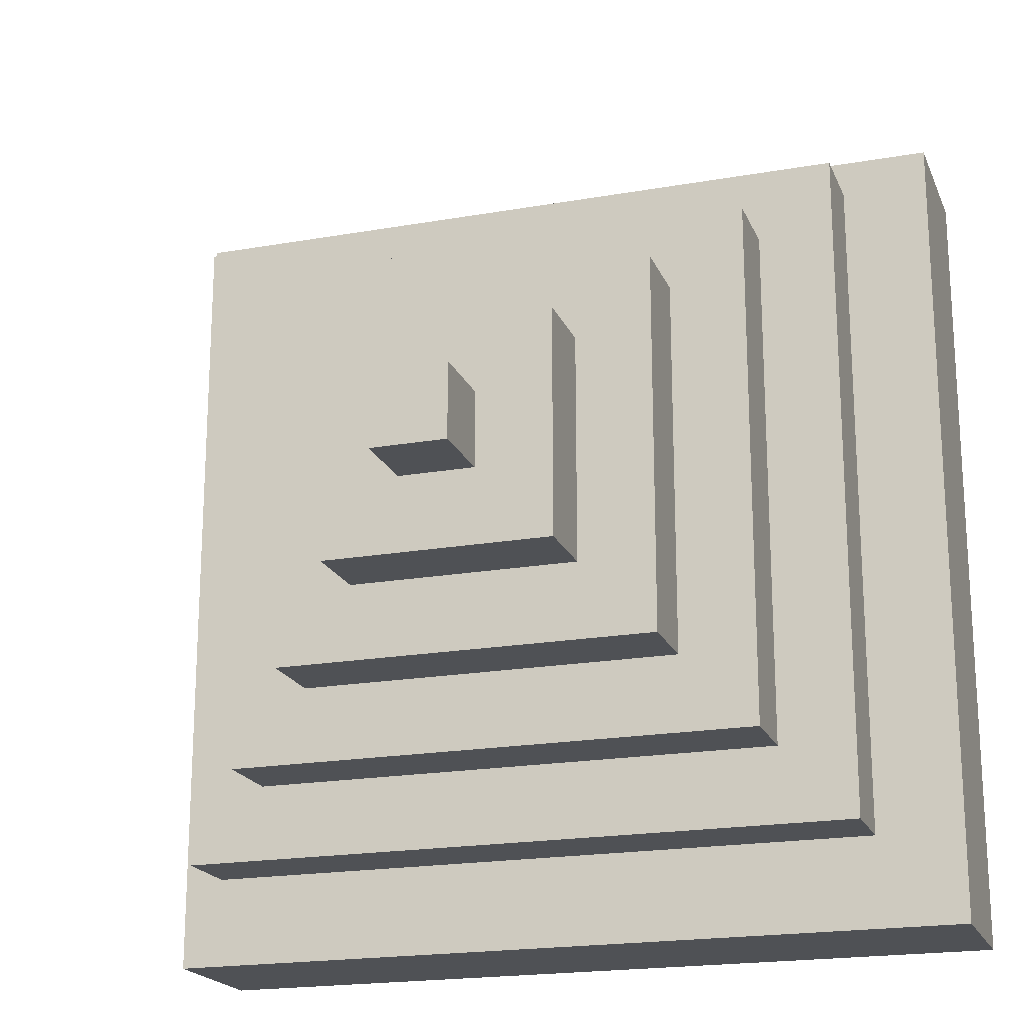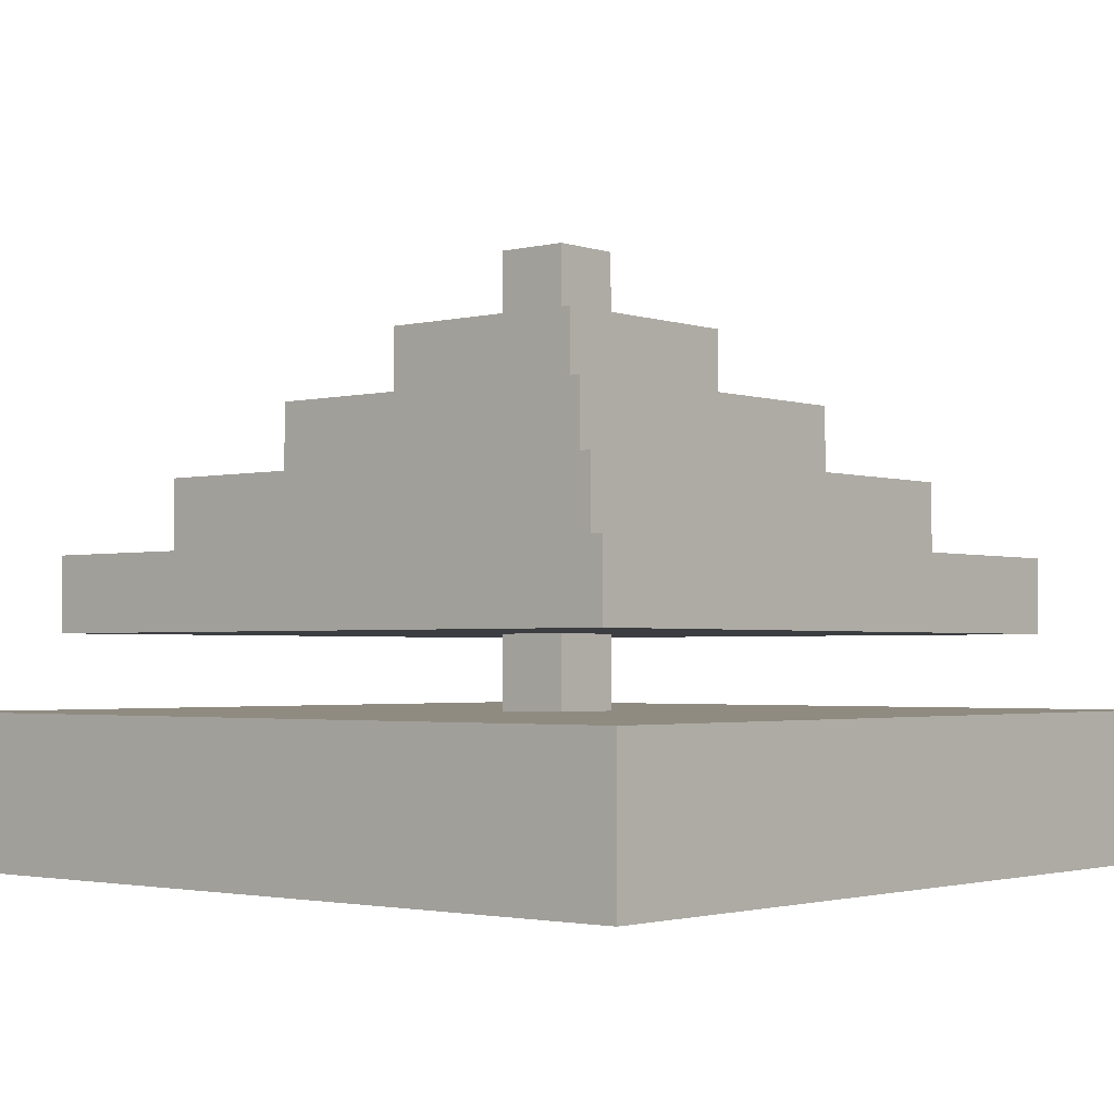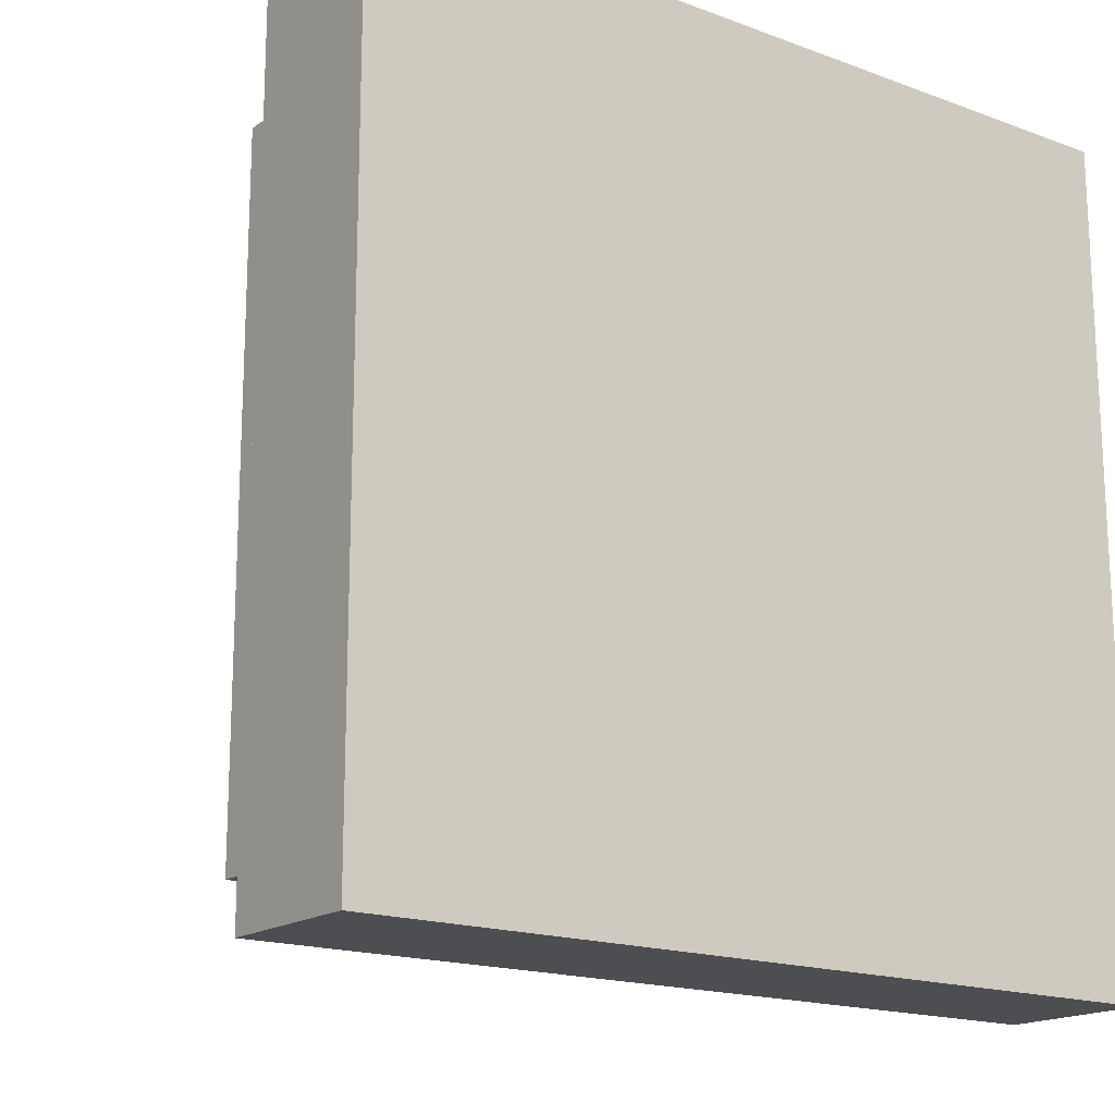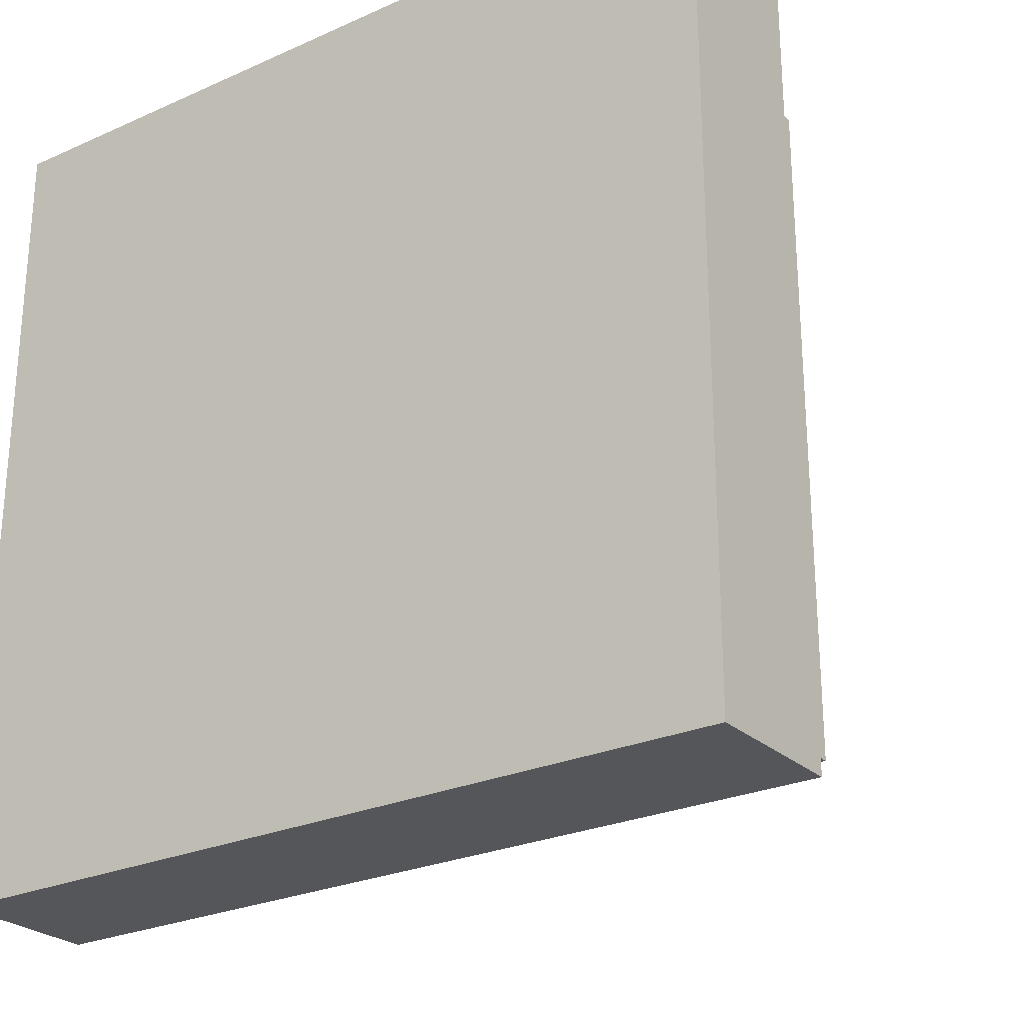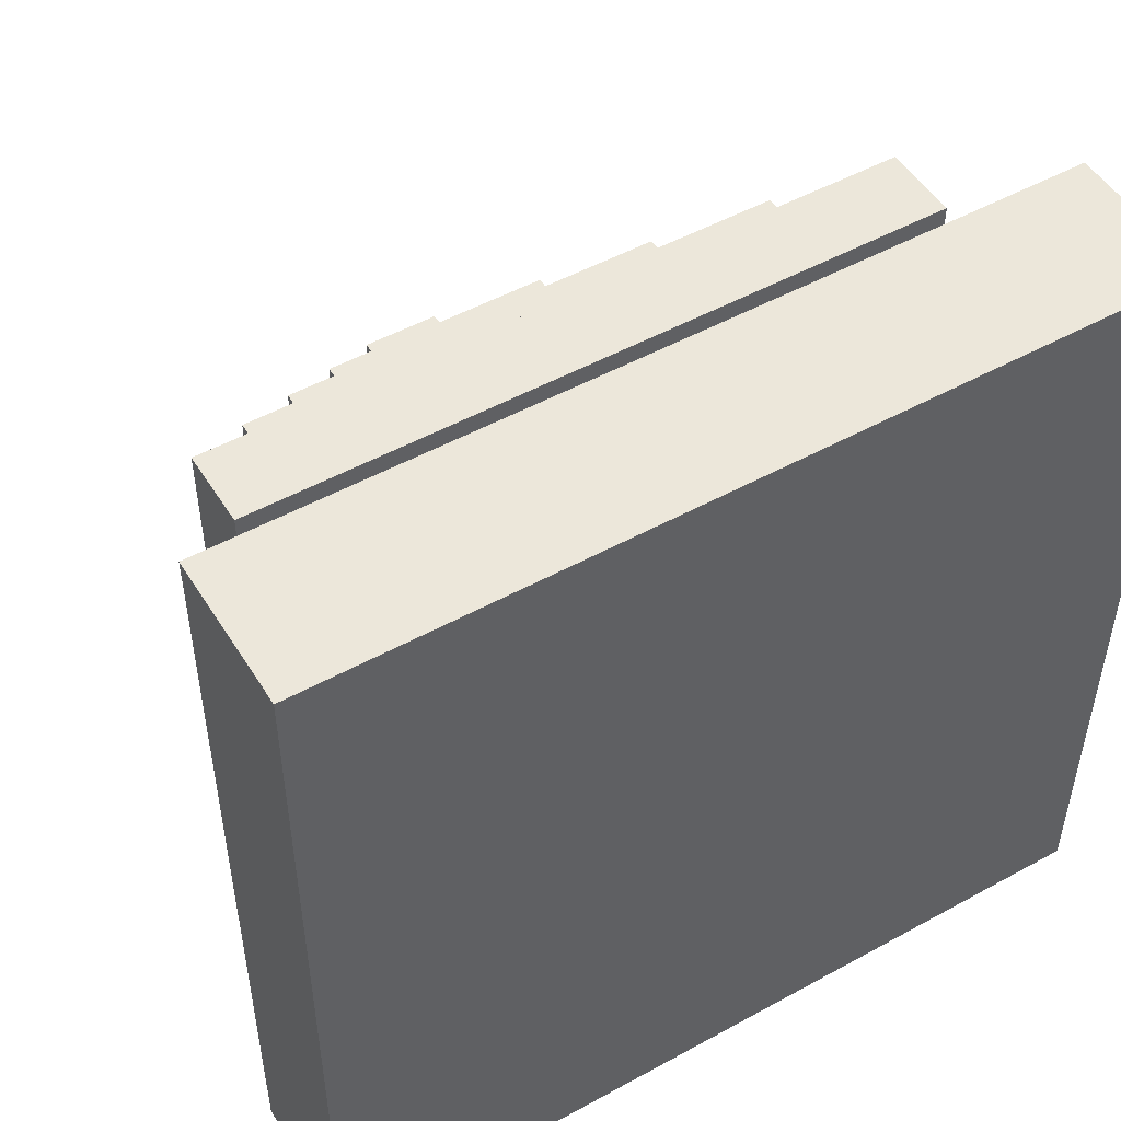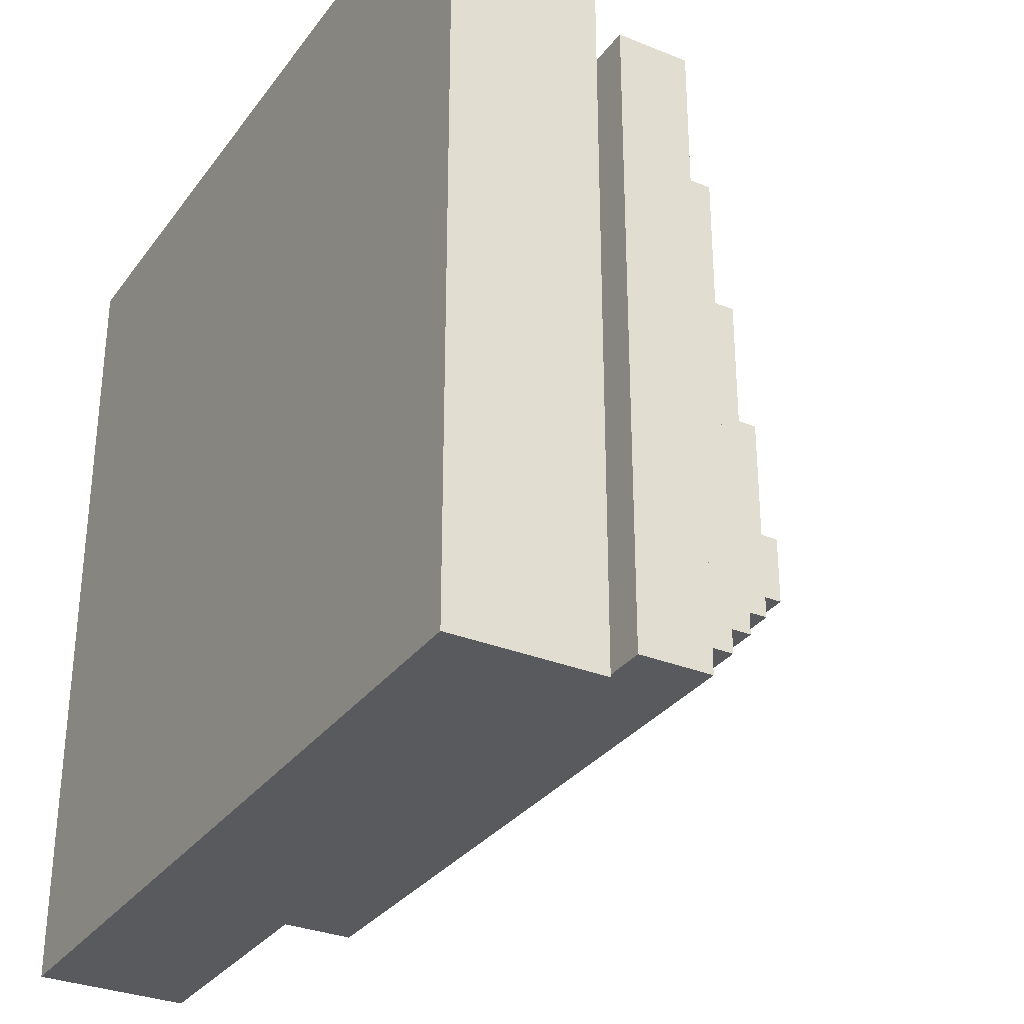
<metadata>
{"format":"obj","ext":"obj","renderer":"f3d","projection":"perspective","resolution":1024,"background":"white","views":[{"elev":-19.8,"azim":-161.9,"up":"+Z"},{"elev":-2.3,"azim":130.6,"up":"+Y"},{"elev":-17.2,"azim":-36.5,"up":"+Z"},{"elev":-25.9,"azim":35.4,"up":"+Z"},{"elev":50.5,"azim":-31.0,"up":"+Z"},{"elev":-31.3,"azim":60.0,"up":"+Z"}]}
</metadata>
<code>
o
v 0.5 0 0.4
v 0.5 0 -0.7
v 0.5 0.2 0.4
v 0.5 0.2 -0.7
v 0.6 0.3 0.3
v 0.6 0.3 -0.6
v 0.6 0.4 0.3
v 0.6 0.4 -0.6
v 0.7 0.4 0.2
v 0.7 0.4 -0.5
v 0.7 0.5 0.2
v 0.7 0.5 -0.5
v 0.8 0.5 0.1
v 0.8 0.5 -0.4
v 0.8 0.6 0.1
v 0.8 0.6 -0.4
v 0.9 0.6 0
v 0.9 0.6 -0.3
v 0.9 0.7 0
v 0.9 0.7 -0.3
v 1 0.2 -0.1
v 1 0.2 -0.2
v 1 0.3 -0.1
v 1 0.3 -0.2
v 1 0.7 -0.1
v 1 0.7 -0.2
v 1 0.8 -0.1
v 1 0.8 -0.2
v 1.1 0.2 -0.1
v 1.1 0.2 -0.2
v 1.1 0.3 -0.1
v 1.1 0.3 -0.2
v 1.1 0.7 -0.1
v 1.1 0.7 -0.2
v 1.1 0.8 -0.1
v 1.1 0.8 -0.2
v 1.2 0.6 0
v 1.2 0.6 -0.3
v 1.2 0.7 0
v 1.2 0.7 -0.3
v 1.3 0.5 0.1
v 1.3 0.5 -0.4
v 1.3 0.6 0.1
v 1.3 0.6 -0.4
v 1.4 0.4 0.2
v 1.4 0.4 -0.5
v 1.4 0.5 0.2
v 1.4 0.5 -0.5
v 1.5 0.3 0.3
v 1.5 0.3 -0.6
v 1.5 0.4 0.3
v 1.5 0.4 -0.6
v 1.6 0 0.4
v 1.6 0 -0.7
v 1.6 0.2 0.4
v 1.6 0.2 -0.7
v 0.5 0 0.4
v 0.5 0.2 0.4
v 1.6 0 0.4
v 1.6 0.2 0.4
v 0.6 0.3 0.3
v 0.6 0.4 0.3
v 1.5 0.3 0.3
v 1.5 0.4 0.3
v 0.7 0.4 0.2
v 0.7 0.5 0.2
v 1.4 0.4 0.2
v 1.4 0.5 0.2
v 0.8 0.5 0.1
v 0.8 0.6 0.1
v 1.3 0.5 0.1
v 1.3 0.6 0.1
v 0.9 0.6 0
v 0.9 0.7 0
v 1.2 0.6 0
v 1.2 0.7 0
v 1 0.2 -0.1
v 1 0.3 -0.1
v 1 0.7 -0.1
v 1 0.8 -0.1
v 1.1 0.2 -0.1
v 1.1 0.3 -0.1
v 1.1 0.7 -0.1
v 1.1 0.8 -0.1
v 1 0.2 -0.2
v 1 0.3 -0.2
v 1 0.7 -0.2
v 1 0.8 -0.2
v 1.1 0.2 -0.2
v 1.1 0.3 -0.2
v 1.1 0.7 -0.2
v 1.1 0.8 -0.2
v 0.9 0.6 -0.3
v 0.9 0.7 -0.3
v 1.2 0.6 -0.3
v 1.2 0.7 -0.3
v 0.8 0.5 -0.4
v 0.8 0.6 -0.4
v 1.3 0.5 -0.4
v 1.3 0.6 -0.4
v 0.7 0.4 -0.5
v 0.7 0.5 -0.5
v 1.4 0.4 -0.5
v 1.4 0.5 -0.5
v 0.6 0.3 -0.6
v 0.6 0.4 -0.6
v 1.5 0.3 -0.6
v 1.5 0.4 -0.6
v 0.5 0 -0.7
v 0.5 0.2 -0.7
v 1.6 0 -0.7
v 1.6 0.2 -0.7
v 0.5 0 0.4
v 1.6 0 0.4
v 0.5 0 -0.7
v 1.6 0 -0.7
v 0.6 0.3 0.3
v 1.5 0.3 0.3
v 1 0.3 -0.1
v 1.1 0.3 -0.1
v 1 0.3 -0.2
v 1.1 0.3 -0.2
v 0.6 0.3 -0.6
v 1.5 0.3 -0.6
v 0.5 0.2 0.4
v 1.6 0.2 0.4
v 1 0.2 -0.1
v 1.1 0.2 -0.1
v 1 0.2 -0.2
v 1.1 0.2 -0.2
v 0.5 0.2 -0.7
v 1.6 0.2 -0.7
v 0.6 0.4 0.3
v 1.5 0.4 0.3
v 0.7 0.4 0.2
v 1.4 0.4 0.2
v 0.7 0.4 -0.5
v 1.4 0.4 -0.5
v 0.6 0.4 -0.6
v 1.5 0.4 -0.6
v 0.7 0.5 0.2
v 1.4 0.5 0.2
v 0.8 0.5 0.1
v 1.3 0.5 0.1
v 0.8 0.5 -0.4
v 1.3 0.5 -0.4
v 0.7 0.5 -0.5
v 1.4 0.5 -0.5
v 0.8 0.6 0.1
v 1.3 0.6 0.1
v 0.9 0.6 0
v 1.2 0.6 0
v 0.9 0.6 -0.3
v 1.2 0.6 -0.3
v 0.8 0.6 -0.4
v 1.3 0.6 -0.4
v 0.9 0.7 0
v 1.2 0.7 0
v 1 0.7 -0.1
v 1.1 0.7 -0.1
v 1 0.7 -0.2
v 1.1 0.7 -0.2
v 0.9 0.7 -0.3
v 1.2 0.7 -0.3
v 1 0.8 -0.1
v 1.1 0.8 -0.1
v 1 0.8 -0.2
v 1.1 0.8 -0.2
f 3 2 1
f 4 2 3
f 7 6 5
f 8 6 7
f 11 10 9
f 12 10 11
f 15 14 13
f 16 14 15
f 19 18 17
f 20 18 19
f 23 22 21
f 24 22 23
f 27 26 25
f 28 26 27
f 29 30 31
f 31 30 32
f 33 34 35
f 35 34 36
f 37 38 39
f 39 38 40
f 41 42 43
f 43 42 44
f 45 46 47
f 47 46 48
f 49 50 51
f 51 50 52
f 53 54 55
f 55 54 56
f 59 58 57
f 60 58 59
f 63 62 61
f 64 62 63
f 67 66 65
f 68 66 67
f 71 70 69
f 72 70 71
f 75 74 73
f 76 74 75
f 81 78 77
f 82 78 81
f 83 80 79
f 84 80 83
f 85 86 89
f 89 86 90
f 87 88 91
f 91 88 92
f 93 94 95
f 95 94 96
f 97 98 99
f 99 98 100
f 101 102 103
f 103 102 104
f 105 106 107
f 107 106 108
f 109 110 111
f 111 110 112
f 115 114 113
f 116 114 115
f 119 118 117
f 120 118 119
f 121 119 117
f 122 118 120
f 123 121 117
f 123 122 121
f 124 118 122
f 124 122 123
f 125 126 127
f 127 126 128
f 125 127 129
f 128 126 130
f 125 129 131
f 129 130 131
f 130 126 132
f 131 130 132
f 133 134 135
f 135 134 136
f 133 135 137
f 136 134 138
f 133 137 139
f 137 138 139
f 138 134 140
f 139 138 140
f 141 142 143
f 143 142 144
f 141 143 145
f 144 142 146
f 141 145 147
f 145 146 147
f 146 142 148
f 147 146 148
f 149 150 151
f 151 150 152
f 149 151 153
f 152 150 154
f 149 153 155
f 153 154 155
f 154 150 156
f 155 154 156
f 157 158 159
f 159 158 160
f 157 159 161
f 160 158 162
f 157 161 163
f 161 162 163
f 162 158 164
f 163 162 164
f 165 166 167
f 167 166 168

</code>
